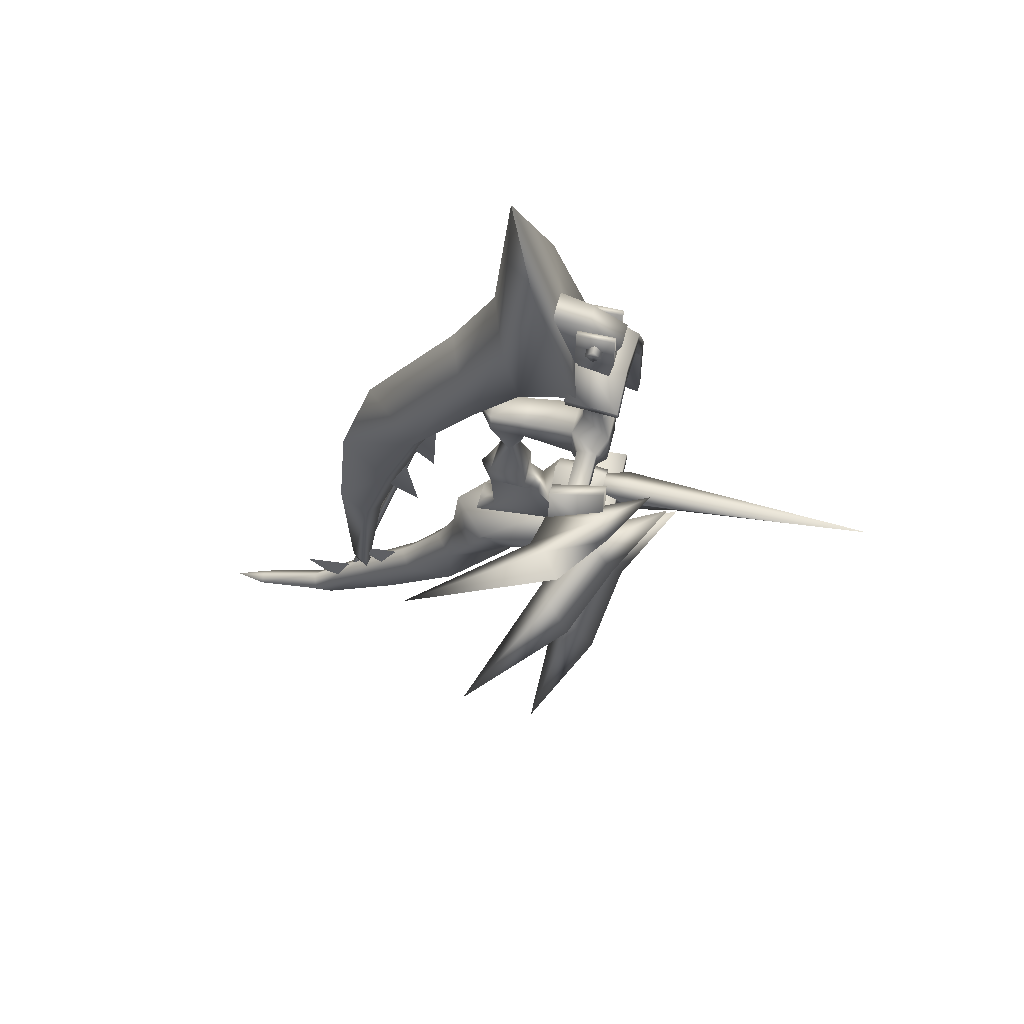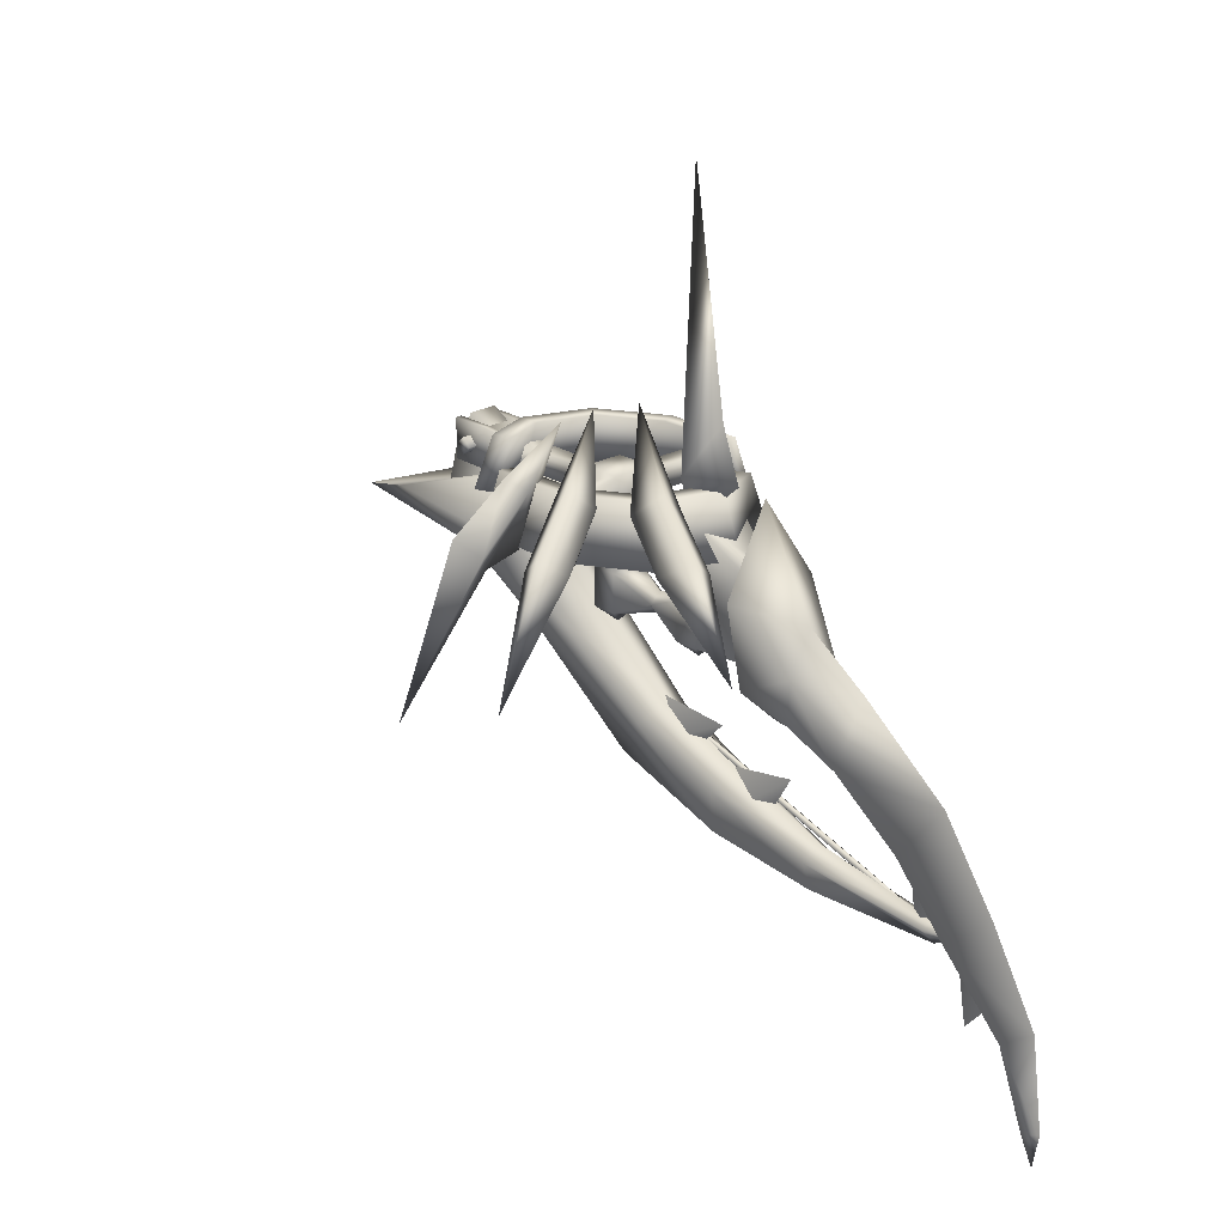
<metadata>
{"format":"obj","ext":"obj","renderer":"f3d","projection":"perspective","resolution":1024,"background":"white","views":[{"elev":58.2,"azim":-76.3,"up":"+Y"},{"elev":23.4,"azim":-43.0,"up":"+Z"}]}
</metadata>
<code>
g mesh00
v 1.059 0.07194 -18.1
v -0.05703 -32.73 -33.82
v 0.2588 0.04704 -18.7
v 1.059 0.0166 -19.57
v 1.54 -32.73 -33.82
v 1.86 0.04704 -18.7
v -0.05703 -32.73 -33.82
v 1.059 0.07194 -18.1
v 0.7392 -32.22 -34.33
v 1.86 0.04704 -18.7
v 1.54 -32.73 -33.82
v 1.54 -32.73 -33.82
v 1.059 0.0166 -19.57
v 0.7392 -33.24 -33.31
v 0.2588 0.04704 -18.7
v -0.05703 -32.73 -33.82
f 1 2 3
f 4 5 6
f 7 8 9
f 9 8 10
f 9 10 11
f 12 13 14
f 14 13 15
f 14 15 16
v 1.059 0.07194 -18.1
v 0.2588 0.04704 -18.7
v -0.05703 -78.02 -42.41
v 1.059 0.0166 -19.57
v 0.7392 -77.82 -43.17
v 1.86 0.04704 -18.7
v 1.54 -78.02 -42.41
v 0.7392 -78.23 -41.66
f 17 18 19
f 19 18 20
f 19 20 21
f 21 20 22
f 21 22 23
f 23 22 17
f 23 17 24
f 24 17 19
v -37.96 9.032 19.13
v -33.69 6.27 15.4
v -26.52 9.048 27
v 4.205 40.38 22.52
v 2.913 48.18 22.52
v 2.935 40.38 22.52
v -2.77 -15.01 6.928
v -6.091 -13.31 21.64
v -6.091 -13.31 10.29
v -0.2215 -11.17 -6.784
v -3.395 -8.863 -3.834
v 3.378 -8.863 -3.834
v 7.26 7.38 16.4
v 4.045 5.794 22.52
v 4.045 5.794 14.52
v 7.26 7.38 20.63
v 4.045 13.33 22.52
v 7.26 11.64 16.4
v 4.045 5.794 14.52
v 4.045 13.33 14.52
v -7.26 11.64 20.63
v -4.045 5.794 22.52
v -4.045 13.33 22.52
v -7.26 7.38 20.63
v -4.045 5.794 14.52
v -3.395 -8.863 -3.834
v 0 -1.104 -1.989
v 3.378 -8.863 -3.834
v 3.378 7.015 -3.652
v 0 -1.104 -1.989
v -3.395 7.015 -3.652
v -0.01316 -81.41 -51.95
v 1.814 -88.26 -66.21
v -0.01316 -87.26 -66.32
v -5.624 -37.81 -0.8993
v -0.01316 -37.06 6.732
v -10.11 -27.49 10.86
v -23.72 18.34 13.94
v -20.54 17.11 24.9
v -17.32 15.86 24.9
v 6.091 -13.31 21.64
v 6.091 -13.31 10.29
v 0 -7.778 21.64
v -20.26 17 13.94
v -19.58 -6.201 23.96
v -21.51 -2.847 13.35
v -12.01 2.665 37.65
v -30.22 -7.803 14.33
v -35.74 -6.453 17.47
v -23.33 0.5673 23.96
v -25.14 -4.989 28.74
v -32.01 -13.2 17.47
v -38.25 -12.28 21.78
v -54.35 -21.16 2.656
v -23.29 6.276 24.7
v -23.35 9.054 13.37
v -13.6 9.123 33.95
v -50.52 9.01 -10.6
v 5.874 45.91 18.45
v 5.874 44.26 16.79
v -5.874 45.91 18.45
v -5.874 44.26 16.79
v -5.874 44.26 20.1
v -5.874 42.6 18.45
v -5.874 44.26 16.79
v 5.874 42.6 18.45
v 5.874 44.26 20.1
v -5.874 44.26 20.1
v -30.7 9.043 11.76
v -33.7 11.81 15.4
v -23.3 11.83 24.7
v -2.913 48.18 22.52
v -4.205 48.18 22.52
v -2.935 40.38 22.52
v 2.913 48.18 14.52
v 4.205 48.18 14.52
v 2.935 40.38 14.52
v 4.205 48.18 22.52
v 4.205 40.38 14.52
v 4.205 48.18 14.52
v -4.205 48.18 14.52
v -2.913 48.18 14.52
v -4.205 40.38 14.52
v -2.935 40.38 14.52
v -4.205 48.18 22.52
v -4.205 48.18 14.52
v -4.205 40.38 22.52
v -4.205 40.38 14.52
v -2.009 29.73 20.63
v -2.009 29.73 16.4
v -4.181 -10.41 26.64
v 0 -16 36.84
v 0 -8.816 80.95
v 0 -7.778 10.29
v -6.091 -13.31 10.29
v -6.091 -13.31 21.64
v -2.77 -24.93 -3.202
v -2.77 -24.95 -6.994
v 0 -42.49 -10.03
v 2.77 -24.95 -6.994
v 2.77 -24.93 -3.202
v -2.77 -24.93 -3.202
v 2.77 -24.93 -3.202
v -2.77 -24.95 -6.994
v 2.77 -24.95 -6.994
v -26.87 -36.98 25.51
v -26.84 -28.21 20.37
v -37.98 -56.21 14.06
v -3.395 -13.48 -3.834
v 3.378 -13.48 -3.834
v 3.378 -8.863 -3.834
v -16.74 -19.42 29.51
v -19.29 -32.57 20.37
v -10.05 -16.61 24.05
v -20.39 -25.75 16.79
v -2.77 -24.93 12.88
v -13.85 -14.42 13.19
v -17.64 -12.23 24.05
v -7.653 -3.791 39.27
v -2.77 -24.93 12.88
v 2.77 -24.93 12.88
v -6.091 -13.31 21.64
v 6.091 -13.31 21.64
v 0 -7.778 21.64
v 2.77 -24.93 12.88
v 2.77 -15.01 6.928
v 6.091 -13.31 21.64
v 6.091 -13.31 10.29
v -3.395 -13.48 -3.834
v 4.045 5.794 14.52
v -4.045 5.794 14.52
v 3.378 7.015 3.847
v -3.395 7.015 3.847
v 2.77 -24.93 12.88
v -2.77 -24.93 12.88
v -7.26 11.64 16.4
v -18.81 7.38 16.4
v -18.81 11.64 16.4
v 18.81 7.38 16.4
v 18.81 7.38 20.63
v 7.26 11.64 20.63
v 18.81 11.64 20.63
v 4.045 13.33 22.52
v 7.26 11.64 20.63
v 18.81 11.64 16.4
v 18.81 11.64 20.63
v 7.26 7.38 16.4
v 18.81 7.38 16.4
v -4.045 13.33 14.52
v -4.045 5.794 14.52
v -7.26 7.38 16.4
v -4.045 13.33 22.52
v -7.26 11.64 20.63
v -18.81 11.64 20.63
v -18.81 11.64 20.63
v -18.81 7.38 20.63
v -7.26 7.38 16.4
v -18.81 7.38 16.4
v 0 -19.84 26.56
v 0 -16.23 23.39
v 4.181 -10.41 26.64
v -4.045 5.794 14.52
v 4.045 5.794 14.52
v -4.045 5.794 22.52
v 4.045 5.794 22.52
v -4.045 13.33 22.52
v 4.045 13.33 22.52
v -3.395 7.015 -3.652
v 0 9.511 -6.784
v 3.378 7.015 -3.652
v 2.77 -24.93 -3.202
v -2.77 -24.93 -3.202
v 3.378 -13.48 -3.834
v -3.395 -13.48 -3.834
v 6.821 -38.55 -8.536
v 5.595 -37.81 -0.8993
v 5.301 -48.07 -13.95
v -0.01316 -66.3 -35.33
v -0.01316 -62.49 -39.85
v 1.549 -65.92 -31.13
v -0.01316 -60.86 -28.65
v -0.01316 -66.3 -35.33
v -1.579 -65.92 -31.13
v -0.01316 -62.49 -39.85
v -0.01316 -60.86 -28.65
v -0.01316 -78.45 -47.67
v -0.01316 -73.88 -53.05
v 1.549 -76.71 -43.62
v -0.01316 -71.95 -41.89
v -0.01316 -78.45 -47.67
v -1.579 -76.71 -43.62
v -0.01316 -73.88 -53.05
v -0.01316 -71.95 -41.89
v -8.883 -29.72 -4.731
v -6.85 -38.55 -8.536
v -5.33 -48.07 -13.95
v -0.01316 -26.04 26.45
v 10.08 -27.49 10.86
v -0.01316 -24.41 12.31
v 8.855 -29.72 -4.731
v -0.01316 -29.49 -12.76
v 8.164 -9.713 24.9
v 9.69 -13.23 24.9
v 9.554 -12.92 13.94
v -4.205 40.38 22.52
v -2.009 29.73 20.63
v 2.009 29.73 20.63
v 2.009 29.73 16.4
v 4.205 40.38 14.52
v 2.009 29.73 16.4
v -2.009 29.73 16.4
v -2.009 29.73 16.4
v -2.009 17.18 20.63
v -2.009 29.73 20.63
v 2.009 17.18 20.63
v 2.009 29.73 20.63
v 2.009 17.18 16.4
v 2.009 29.73 16.4
v -2.009 17.18 16.4
v 0 -7.778 10.29
v 6.091 -13.31 10.29
v -6.091 -13.31 10.29
v 2.77 -15.01 6.928
v -2.77 -15.01 6.928
v 3.378 -13.48 3.847
v -3.395 -13.48 3.847
v 3.378 -8.863 3.847
v -3.395 -8.863 3.847
v -2.033 -1.104 0.05188
v -3.395 -8.863 3.847
v 0 -1.104 2.098
v 3.378 -8.863 3.847
v 2.033 -1.104 0.05188
v 3.378 -8.863 -3.834
v 3.378 7.015 3.847
v -3.395 7.015 3.847
v -3.395 7.015 -3.652
v 3.378 12.01 -3.652
v 3.378 7.015 -3.652
v 3.378 12.01 3.847
v 3.378 7.015 3.847
v 4.045 13.33 14.52
v 4.045 5.794 14.52
v -4.045 13.33 14.52
v 4.045 13.33 14.52
v -3.395 12.01 3.847
v 3.378 12.01 3.847
v -3.395 12.01 -3.652
v 3.378 12.01 -3.652
v -4.045 5.794 14.52
v -4.045 13.33 14.52
v -3.395 7.015 3.847
v -3.395 12.01 3.847
v -3.395 7.015 -3.652
v -3.395 12.01 -3.652
v -3.395 -8.863 3.847
v -3.395 -8.863 -3.834
v -3.395 -13.48 3.847
v -3.395 -13.48 -3.834
v -2.77 -24.93 -3.202
v 2.77 -24.93 -3.202
v 3.378 -13.48 -3.834
v 3.378 -13.48 3.847
v 3.378 -8.863 -3.834
v 3.378 -8.863 3.847
v 4.045 13.33 14.52
v -20.26 17 13.94
v -17.32 15.86 24.9
v -20.26 1.298 13.94
v -17.32 2.438 24.9
v -12.53 -11.4 13.94
v -10.71 -8.415 24.9
v -0.02193 -16.25 13.94
v -0.02193 -12.56 24.9
v 9.554 -12.92 13.94
v 8.164 -9.713 24.9
v -8.208 28.01 24.9
v -9.598 31.21 13.94
v -0.02193 30.86 24.9
v -0.02193 34.55 13.94
v 10.67 26.71 24.9
v 12.48 29.7 13.94
v 17.27 15.86 24.9
v 20.21 17 13.94
v 17.27 2.438 24.9
v 20.21 1.298 13.94
v 17.27 2.438 24.9
v 20.5 1.187 24.9
v 17.27 15.86 24.9
v 20.5 17.11 24.9
v 10.67 26.71 24.9
v 12.66 29.99 24.9
v -0.02193 30.86 24.9
v -0.02193 34.91 24.9
v -8.208 28.01 24.9
v -9.734 31.53 24.9
v -17.32 15.86 24.9
v -20.54 17.11 24.9
v -17.32 2.438 24.9
v -20.54 1.187 24.9
v -10.71 -8.415 24.9
v -12.7 -11.69 24.9
v -0.02193 -12.56 24.9
v -0.02193 -16.61 24.9
v 8.164 -9.713 24.9
v 9.69 -13.23 24.9
v -23.72 18.34 13.94
v -20.26 17 13.94
v -23.72 -0.04427 13.94
v -20.26 1.298 13.94
v -14.67 -14.92 13.94
v -12.53 -11.4 13.94
v -0.02193 -20.6 13.94
v -0.02193 -16.25 13.94
v 11.19 -16.69 13.94
v 9.554 -12.92 13.94
v 23.68 -0.04427 13.94
v 20.21 1.298 13.94
v 23.68 18.34 13.94
v 20.21 17 13.94
v 14.62 33.21 13.94
v 12.48 29.7 13.94
v -0.02193 38.89 13.94
v -0.02193 34.55 13.94
v -11.24 34.99 13.94
v -9.598 31.21 13.94
v -37.96 9.032 19.13
v 0 -8.622 26.71
v 0 -9.84 14.02
v 2.759 -83.49 -50.94
v -0.01316 -68.88 -38.79
v 3.461 -71.36 -37.56
v -0.01316 -59.48 -27.59
v 4.007 -60.93 -25.04
v -0.01316 -48.32 -18.41
v -0.01316 -39.55 -13.99
v -0.01316 -49.37 -1.49
v -0.01316 -67.43 -15.52
v -4.038 -60.93 -25.04
v -0.01316 -78.62 -31.57
v -3.49 -71.36 -37.56
v -0.01316 -88.22 -48.09
v -2.788 -83.44 -50.94
v -0.01316 -90.67 -65.99
v -1.842 -88.26 -66.21
v -0.01316 -89.45 -72.93
v 17.27 2.438 24.9
v 20.21 1.298 13.94
v 20.5 1.187 24.9
v 23.68 -0.04427 13.94
v 20.5 17.11 24.9
v 23.68 18.34 13.94
v 12.66 29.99 24.9
v 14.62 33.21 13.94
v -0.02193 34.91 24.9
v -0.02193 38.89 13.94
v -9.734 31.53 24.9
v -11.24 34.99 13.94
v -8.208 28.01 24.9
v -9.598 31.21 13.94
v -20.54 1.187 24.9
v -23.72 -0.04427 13.94
v -12.7 -11.69 24.9
v -14.67 -14.92 13.94
v -0.02193 -16.61 24.9
v -0.02193 -20.6 13.94
v 11.19 -16.69 13.94
v -0.01316 -88.22 -48.09
v -0.01316 -78.62 -31.57
v -0.01316 -67.43 -15.52
f 25 26 27
f 28 29 30
f 31 32 33
f 34 35 36
f 37 38 39
f 40 41 38
f 42 43 44
f 45 46 47
f 48 49 46
f 50 51 52
f 53 54 55
f 56 57 58
f 59 60 61
f 62 63 64
f 65 66 67
f 68 62 64
f 69 70 71
f 72 73 74
f 74 73 75
f 76 77 78
f 79 80 81
f 26 25 82
f 83 84 85
f 85 84 86
f 87 85 88
f 88 85 89
f 90 91 88
f 88 91 92
f 93 94 95
f 95 94 27
f 96 97 98
f 99 100 101
f 29 28 102
f 102 28 103
f 102 103 104
f 105 106 107
f 107 106 108
f 109 110 111
f 111 110 112
f 111 112 113
f 113 112 114
f 115 116 117
f 66 118 67
f 67 118 119
f 67 119 120
f 121 122 123
f 123 122 124
f 123 124 125
f 126 127 128
f 128 127 129
f 130 131 132
f 133 34 134
f 134 34 135
f 136 137 138
f 138 137 139
f 32 31 140
f 141 142 143
f 144 145 146
f 146 145 147
f 146 147 148
f 149 150 151
f 151 150 152
f 35 34 153
f 154 155 156
f 156 155 157
f 125 158 123
f 123 158 159
f 123 159 121
f 160 161 162
f 38 37 40
f 40 37 163
f 40 163 164
f 41 40 165
f 165 40 164
f 165 164 166
f 44 167 42
f 42 167 168
f 42 168 169
f 169 168 170
f 43 42 171
f 171 42 169
f 171 169 172
f 173 174 160
f 160 174 175
f 160 175 161
f 176 173 177
f 177 173 160
f 177 160 178
f 178 160 162
f 46 45 48
f 48 45 179
f 48 179 180
f 49 48 181
f 181 48 180
f 181 180 182
f 183 184 185
f 186 187 188
f 188 187 189
f 188 189 190
f 190 189 191
f 192 193 194
f 195 196 197
f 197 196 198
f 199 200 201
f 202 203 204
f 204 203 205
f 206 207 208
f 208 207 209
f 210 211 212
f 212 211 213
f 214 215 216
f 216 215 217
f 61 218 59
f 59 218 219
f 59 219 220
f 221 222 223
f 223 222 224
f 223 224 225
f 226 227 228
f 88 86 90
f 90 86 84
f 90 84 91
f 91 84 83
f 91 83 92
f 92 83 85
f 97 229 98
f 98 229 230
f 98 230 30
f 30 230 231
f 30 231 28
f 28 231 232
f 28 232 103
f 100 233 101
f 101 233 234
f 101 234 108
f 108 234 235
f 108 235 107
f 236 237 238
f 238 237 239
f 238 239 240
f 240 239 241
f 240 241 242
f 242 241 243
f 242 243 236
f 236 243 237
f 244 245 246
f 246 245 247
f 246 247 248
f 248 247 249
f 248 249 250
f 250 249 251
f 250 251 252
f 51 50 253
f 253 50 254
f 253 254 255
f 255 254 256
f 255 256 257
f 257 256 258
f 257 258 54
f 54 53 257
f 257 53 259
f 257 259 255
f 255 259 260
f 255 260 253
f 253 260 261
f 253 261 51
f 193 262 263
f 263 262 264
f 263 264 265
f 265 264 266
f 265 266 267
f 268 269 270
f 270 269 271
f 270 271 272
f 272 271 273
f 272 273 193
f 274 275 276
f 276 275 277
f 276 277 278
f 278 277 279
f 278 279 193
f 280 281 282
f 282 281 283
f 282 283 31
f 31 283 284
f 31 284 140
f 149 285 150
f 150 285 286
f 150 286 287
f 287 286 288
f 287 288 289
f 47 243 173
f 173 243 241
f 173 241 290
f 290 241 239
f 290 239 167
f 167 239 237
f 167 237 47
f 47 237 243
f 291 292 293
f 293 292 294
f 293 294 295
f 295 294 296
f 295 296 297
f 297 296 298
f 297 298 299
f 299 298 300
f 301 302 303
f 303 302 304
f 303 304 305
f 305 304 306
f 305 306 307
f 307 306 308
f 307 308 309
f 309 308 310
f 311 312 313
f 313 312 314
f 313 314 315
f 315 314 316
f 315 316 317
f 317 316 318
f 317 318 319
f 319 318 320
f 321 322 323
f 323 322 324
f 323 324 325
f 325 324 326
f 325 326 327
f 327 326 328
f 327 328 329
f 329 328 330
f 331 332 333
f 333 332 334
f 333 334 335
f 335 334 336
f 335 336 337
f 337 336 338
f 337 338 339
f 339 338 340
f 341 342 343
f 343 342 344
f 343 344 345
f 345 344 346
f 345 346 347
f 347 346 348
f 347 348 349
f 349 348 350
f 79 93 80
f 80 93 95
f 80 95 81
f 81 95 27
f 81 27 79
f 79 27 26
f 79 26 93
f 93 26 82
f 93 82 94
f 94 82 351
f 94 351 27
f 69 72 70
f 70 72 74
f 70 74 71
f 71 74 75
f 71 75 69
f 69 75 76
f 69 76 72
f 72 76 78
f 72 78 73
f 73 78 77
f 73 77 75
f 75 77 76
f 131 139 132
f 132 139 137
f 132 137 130
f 130 137 136
f 130 136 131
f 131 136 142
f 131 142 139
f 139 142 141
f 139 141 138
f 138 141 143
f 138 143 136
f 136 143 142
f 105 97 106
f 106 97 96
f 106 96 108
f 108 96 98
f 108 98 101
f 101 98 30
f 101 30 99
f 99 30 29
f 99 29 100
f 100 29 102
f 352 185 353
f 353 185 184
f 353 184 115
f 115 184 183
f 115 183 116
f 116 183 185
f 116 185 117
f 117 185 352
f 117 352 115
f 115 352 353
f 57 56 354
f 354 56 355
f 354 355 356
f 356 355 357
f 356 357 358
f 358 357 359
f 358 359 201
f 201 359 360
f 201 360 199
f 60 59 361
f 361 59 220
f 361 220 362
f 362 220 363
f 362 363 364
f 364 363 365
f 364 365 366
f 366 365 367
f 366 367 368
f 368 367 369
f 368 369 370
f 371 372 373
f 373 372 374
f 373 374 375
f 375 374 376
f 375 376 377
f 377 376 378
f 377 378 379
f 379 378 380
f 379 380 381
f 381 380 382
f 381 382 383
f 383 382 384
f 63 62 385
f 385 62 386
f 385 386 387
f 387 386 388
f 387 388 389
f 389 388 390
f 389 390 227
f 227 390 391
f 227 391 228
f 360 225 199
f 199 225 224
f 199 224 200
f 200 224 222
f 200 222 60
f 60 222 221
f 60 221 61
f 61 221 223
f 61 223 218
f 218 223 225
f 218 225 219
f 219 225 360
f 219 360 220
f 220 360 359
f 220 359 363
f 363 359 357
f 363 357 365
f 365 357 355
f 365 355 367
f 367 355 56
f 367 56 369
f 369 56 58
f 369 58 370
f 370 58 57
f 370 57 368
f 368 57 354
f 368 354 392
f 392 354 356
f 392 356 393
f 393 356 358
f 393 358 394
f 394 358 201
f 394 201 361
f 361 201 200
f 361 200 60
v -2.202 -6.658 -23.55
v -0.01316 -17.04 -18.18
v -0.01316 -1.99 -17.14
v -2.202 -24.53 -29.8
v -0.01316 -33.52 -22.6
v -0.01316 -19.25 -25.1
v 2.786 45.57 23.75
v 2.786 49.72 16.84
v -2.786 45.57 23.75
v 3.891 52.18 4.212
v -3.891 52.18 4.212
v -2.786 49.72 16.84
v -3.891 52.18 4.212
v -2.786 36.65 18.94
v -2.786 49.72 16.84
v 3.891 52.18 4.212
v 2.786 36.65 18.94
v 3.891 31.07 12.52
v -3.891 31.07 12.52
v -0.01316 -19.81 -24.83
v -5.016 -19.41 -28.35
v -0.01316 -40.21 -31.99
v -0.01316 7.806 -32.05
v -0.01316 -15.33 -39.68
v -5.887 -1.884 -21.14
v 9.905 34.9 16.01
v 7.466 27.57 3.506
v 7.942 59.97 6.923
v -0.01316 -12.2 -23.27
v 2.174 -6.658 -23.55
v -0.01316 -17.04 -18.18
v -0.01316 -1.99 -17.14
v -0.01316 -12.2 -23.27
v -0.01316 -29.64 -29.4
v 2.174 -24.53 -29.8
v -0.01316 -33.52 -22.6
v -0.01316 -19.25 -25.1
v -0.01316 -29.64 -29.4
v -0.01316 -74.37 -35.99
v -2.257 -65.78 -37.47
v -0.01316 -66.55 -40.47
v -0.01316 27.62 17.64
v -7.495 27.57 3.506
v -0.01316 21.35 4.771
v 5.859 -1.884 -21.14
v 4.988 -19.41 -28.35
v 3.279 -39.89 -34.92
v -0.01316 79.58 0.07412
v -7.971 59.97 6.923
v -0.01316 43 12.17
v -9.934 34.9 16.01
v -0.01316 27.62 17.64
v 9.905 34.9 16.01
v 7.942 59.97 6.923
v 2.786 49.72 16.84
v 2.786 45.57 23.75
v -2.786 45.57 23.75
v 2.226 -65.78 -37.47
v -0.01316 -65.47 -36.22
v -3.308 -39.89 -34.92
v -0.01316 -38.5 -41.86
v -0.01316 34.22 -12.46
v -5.766 26.01 -9.858
v -7.166 16.54 -6.942
v -0.01316 -4.247 -18.39
v -0.01316 11.93 -5.359
v 7.137 16.54 -6.942
v 6.24 39.96 -0.3607
v -0.01316 79.58 0.07412
v -0.01316 -38.5 -41.86
v -0.01316 -15.33 -39.68
v 5.738 26.01 -9.858
v -0.01316 49.9 -3.355
v -6.271 39.96 -0.3607
v -9.934 34.9 16.01
v -7.971 59.97 6.923
f 395 396 397
f 398 399 400
f 401 402 403
f 404 405 402
f 402 405 406
f 402 406 403
f 407 408 409
f 410 411 412
f 412 411 408
f 412 408 413
f 413 408 407
f 414 415 416
f 417 418 419
f 420 421 422
f 423 424 425
f 425 424 426
f 396 395 427
f 428 429 430
f 430 429 431
f 399 398 432
f 433 434 435
f 436 437 438
f 439 414 440
f 440 414 416
f 440 416 441
f 442 443 444
f 444 443 445
f 444 445 446
f 446 447 444
f 444 447 448
f 444 448 442
f 410 449 411
f 411 449 450
f 411 450 408
f 408 450 451
f 408 451 409
f 452 441 453
f 453 441 416
f 453 416 454
f 454 416 415
f 454 415 455
f 456 417 457
f 457 417 419
f 457 419 458
f 458 419 459
f 458 459 460
f 460 459 461
f 460 461 421
f 421 461 462
f 421 462 422
f 422 462 463
f 455 435 454
f 454 435 434
f 454 434 453
f 453 434 433
f 453 433 452
f 452 433 435
f 452 435 441
f 441 435 464
f 441 464 440
f 440 464 465
f 440 465 439
f 439 465 417
f 439 417 466
f 466 417 456
f 466 456 467
f 467 456 457
f 467 457 468
f 468 457 458
f 468 458 437
f 437 458 460
f 437 460 438
f 438 460 421
f 438 421 436
f 436 421 420
f 436 469 437
f 437 469 470
f 437 470 468
f 468 470 463
f 468 463 467
f 467 463 462
f 467 462 466
f 466 462 461
f 466 461 439
f 439 461 459
f 439 459 414
f 414 459 419
f 414 419 415
f 415 419 418
f 415 418 455
g mesh01
g mesh02

</code>
